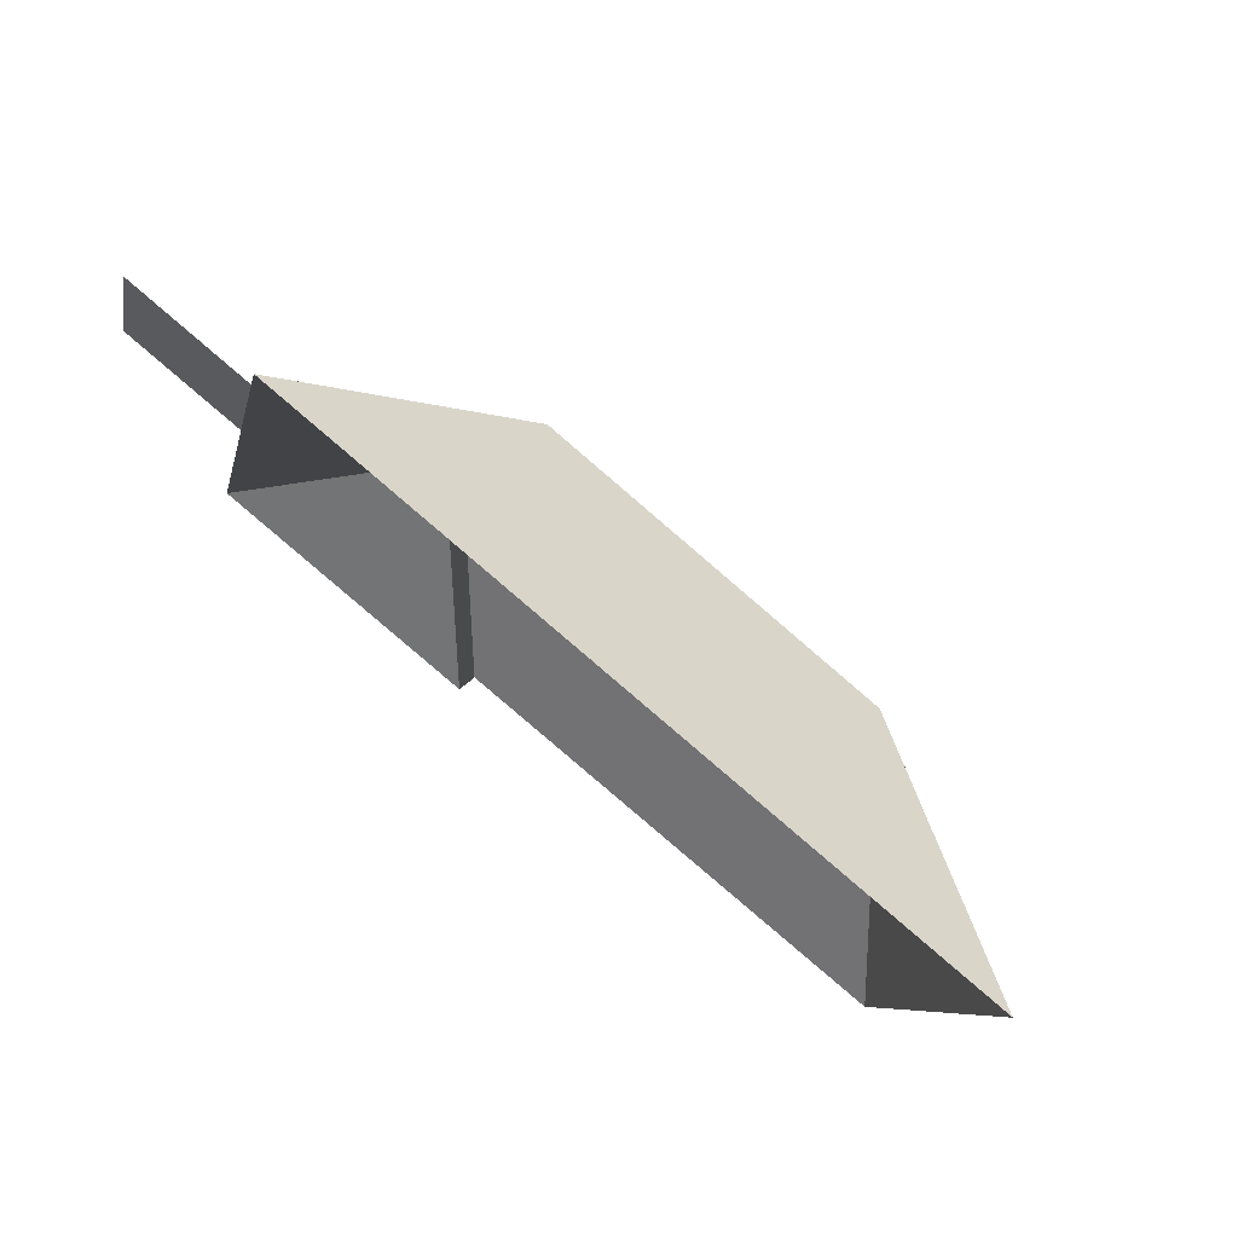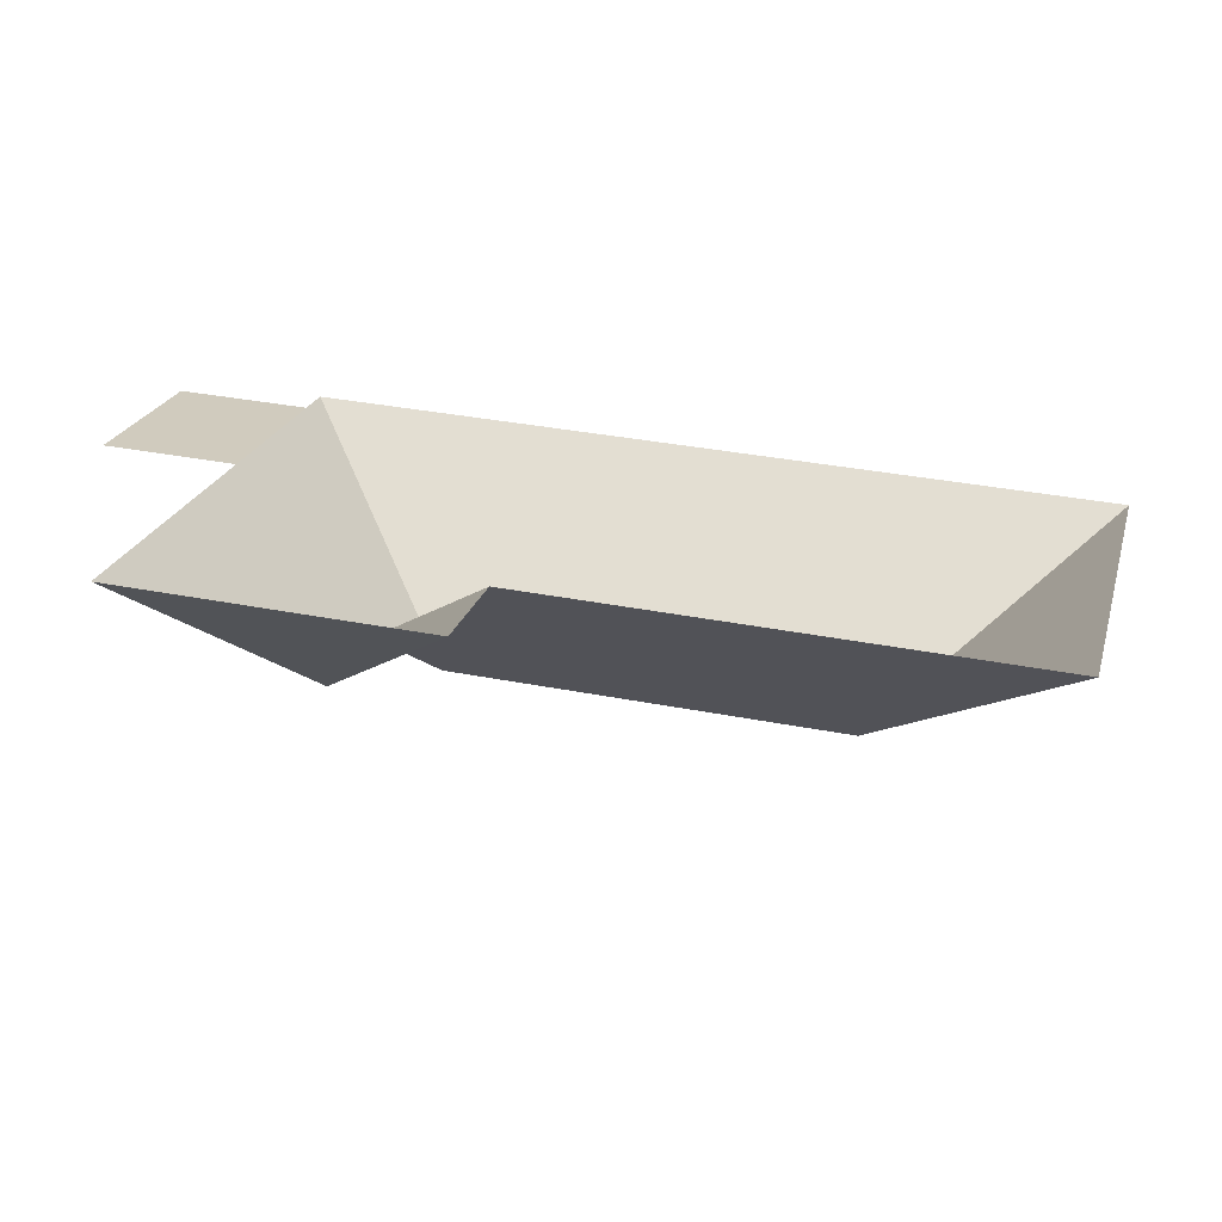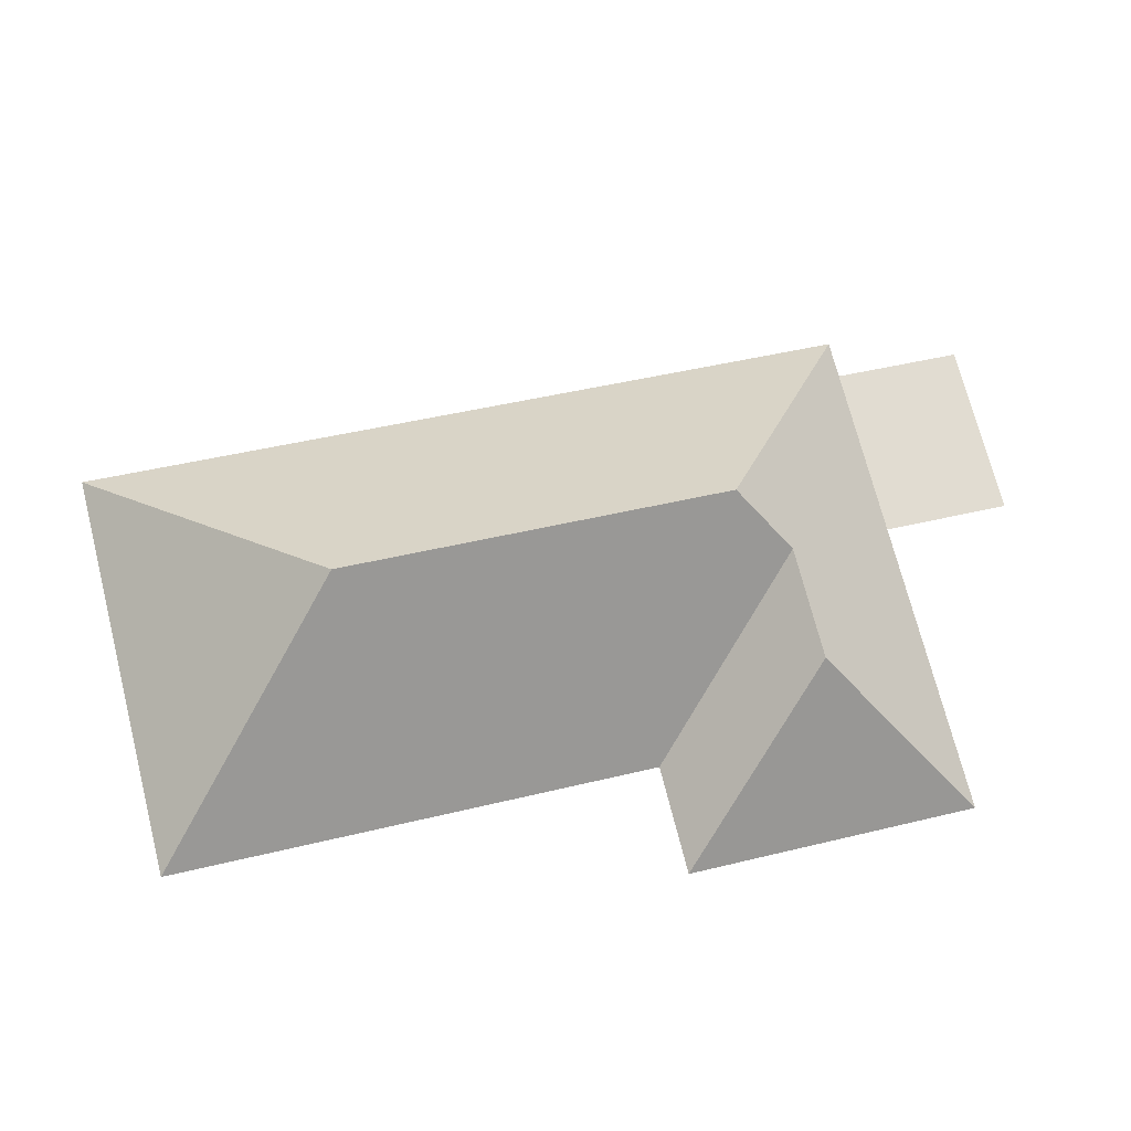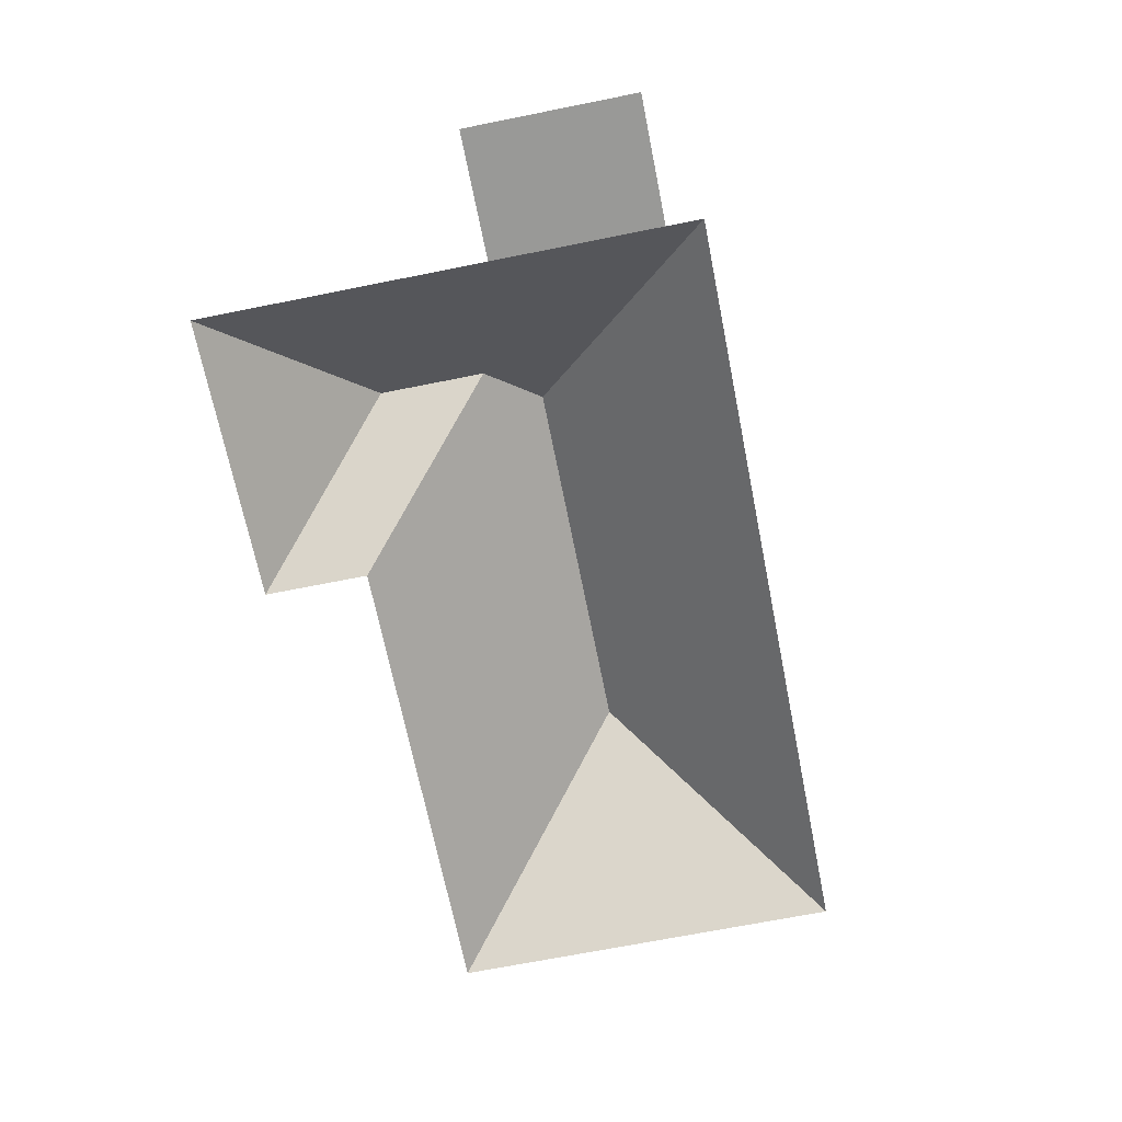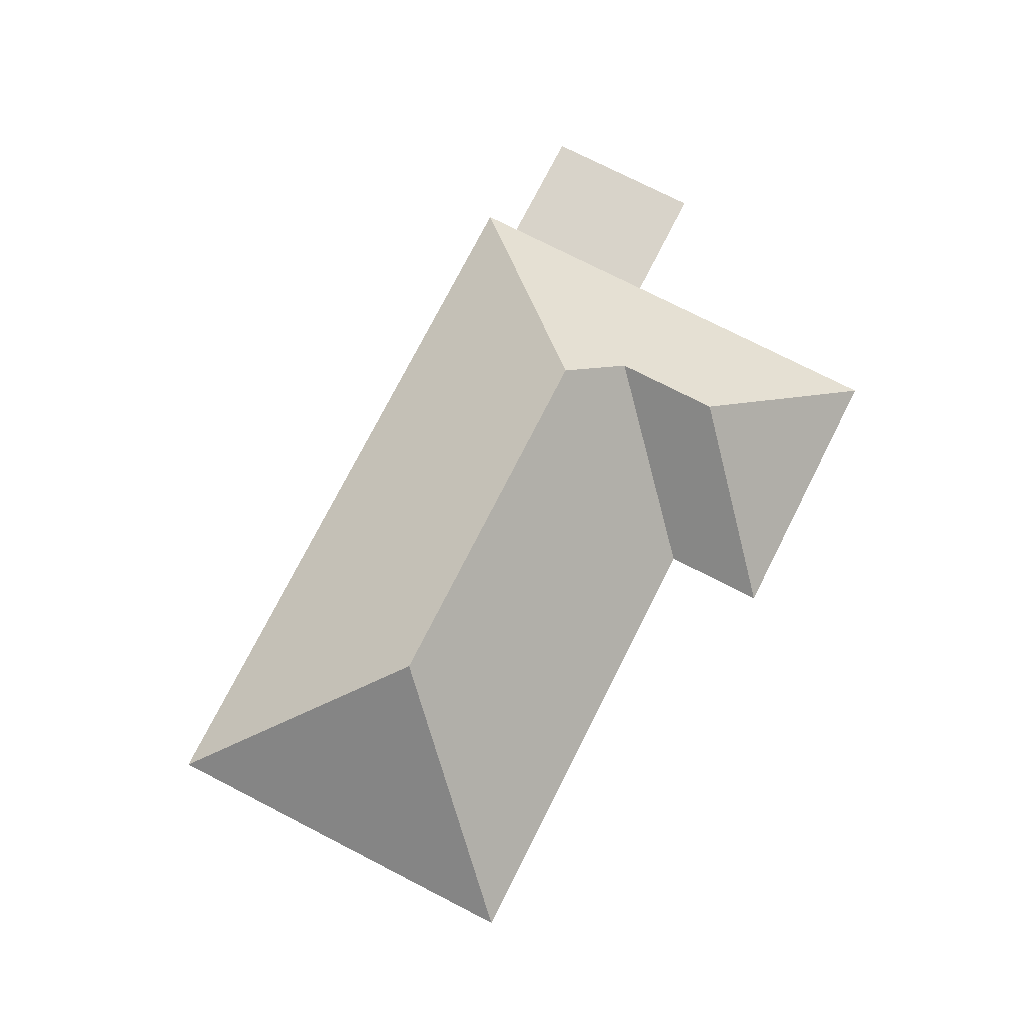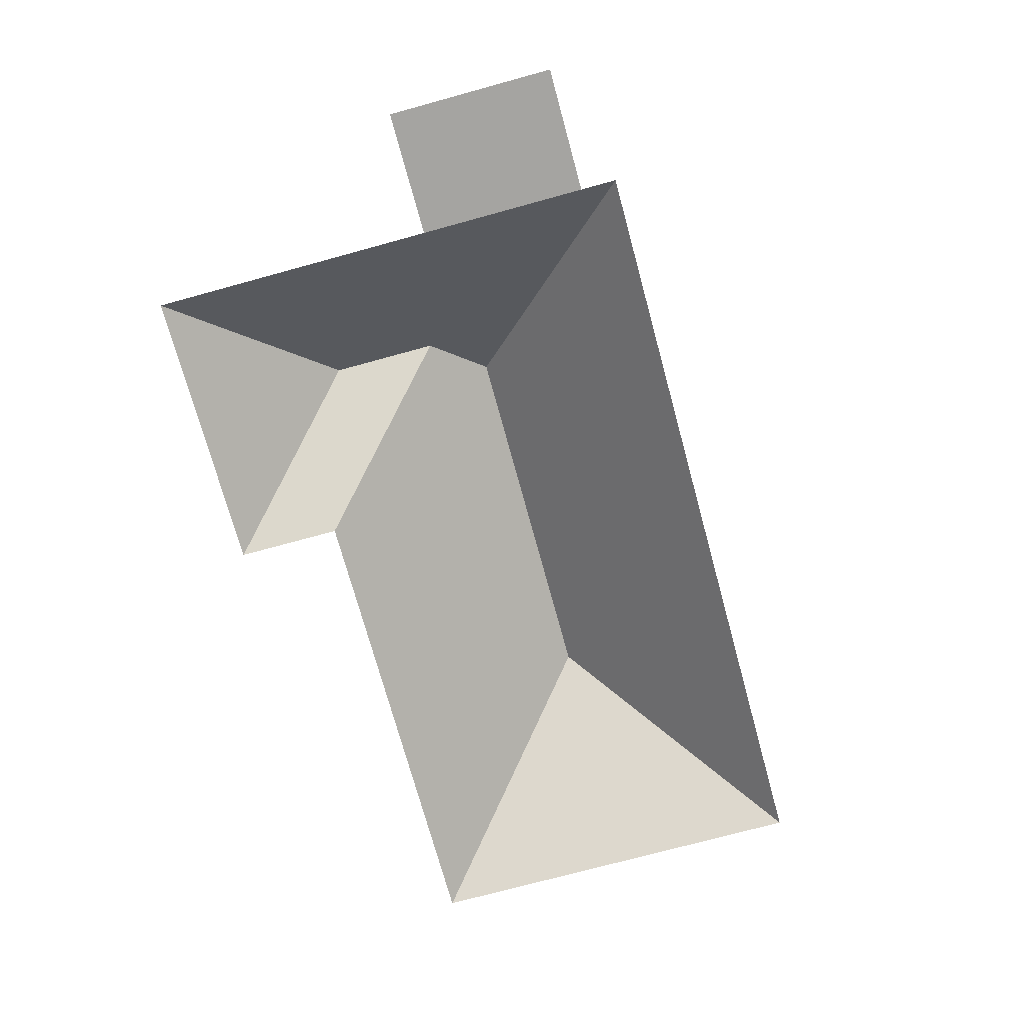
<metadata>
{"format":"obj","ext":"obj","renderer":"f3d","projection":"perspective","resolution":1024,"background":"white","views":[{"elev":73.3,"azim":38.3,"up":"+Z"},{"elev":-67.1,"azim":-3.1,"up":"+Z"},{"elev":-20.0,"azim":173.0,"up":"+Z"},{"elev":-68.8,"azim":-64.3,"up":"+Y"},{"elev":75.9,"azim":131.4,"up":"+Y"},{"elev":-73.3,"azim":-60.3,"up":"+Y"}]}
</metadata>
<code>
o BK39_500_015030_0057_roof
v 348.4 75 -242
v 388 75 -87.62
v 291.2 145 -144.5
v 162.4 75 -194.3
v 151.8 75 -235.7
v 143.8 145 -106.7
v 108.1 126.6 -164.6
v 119 126.7 -122
v 38.42 75 -206.6
v 67.67 75 -92.38
v 84.83 75 -25.33
v 88.53 75 -10.89
v 18 75 -79.65
v 35.19 75 -12.61
v 348.4 0 -242
v 388 0 -87.62
v 88.53 0 -10.89
v 84.83 0 -25.33
v 35.19 0 -12.61
v 18 0 -79.65
v 67.67 0 -92.38
v 38.42 0 -206.6
v 151.8 0 -235.7
v 162.4 0 -194.3
f 11 14 13 10
f 9 5 7
f 5 4 8 7
f 4 1 3 6 8
f 1 2 3
f 11 12 6 8 7 9 10
f 12 2 3 6

</code>
